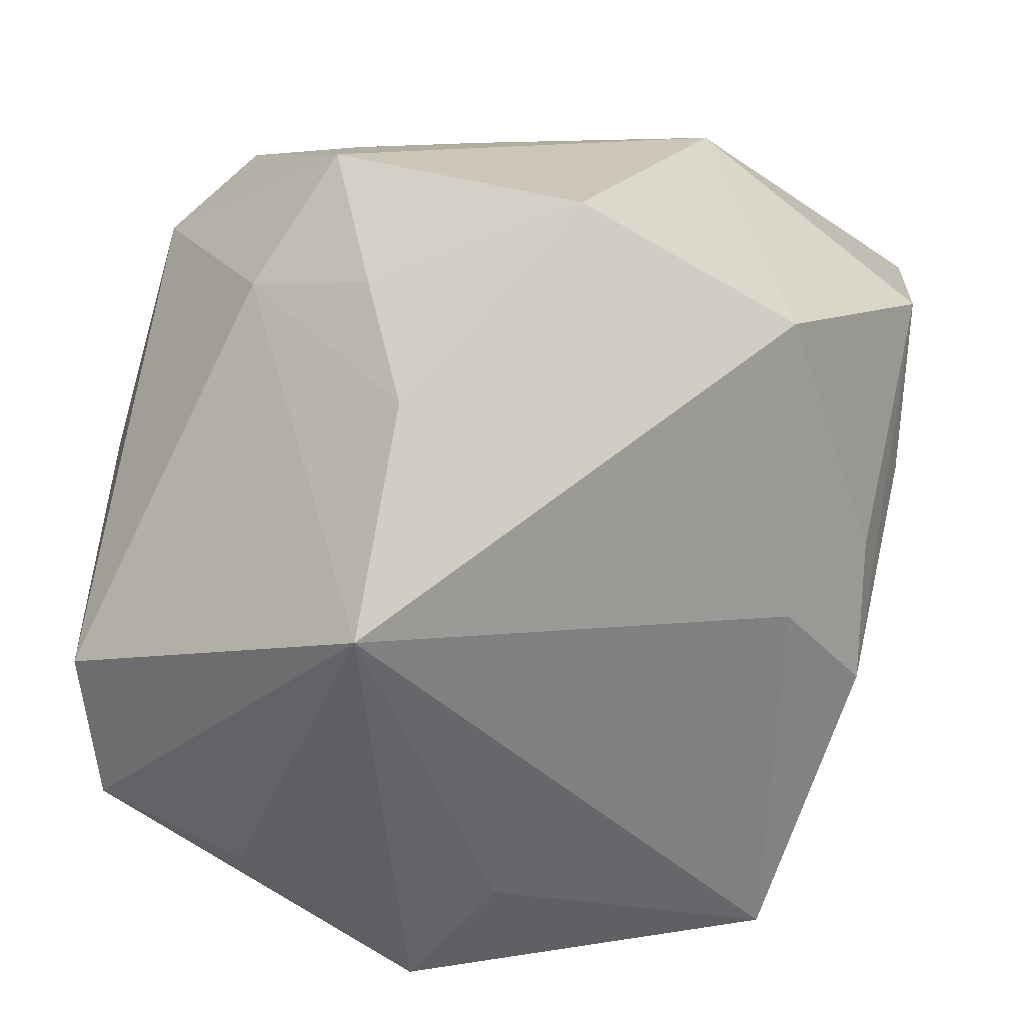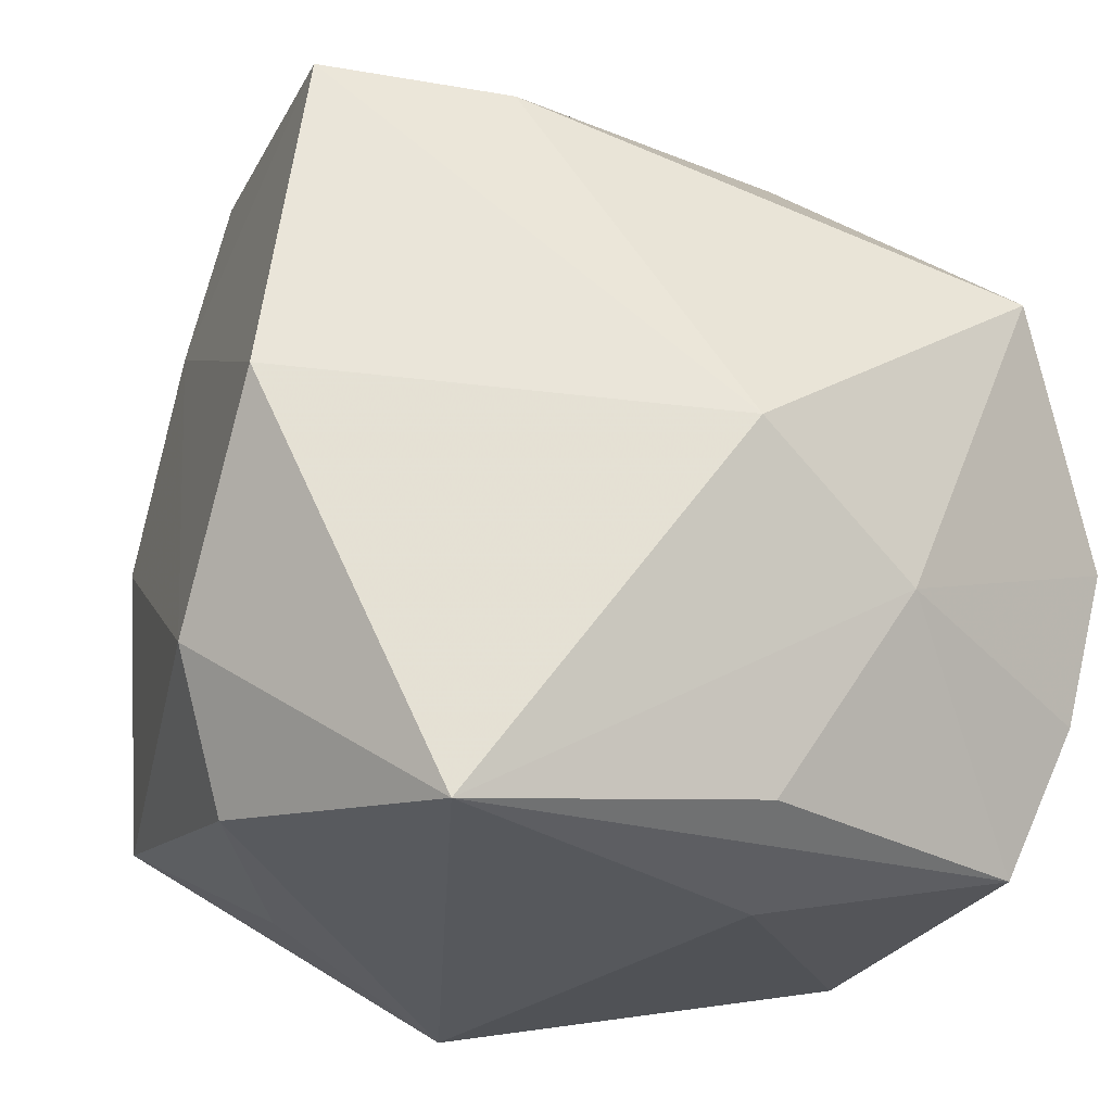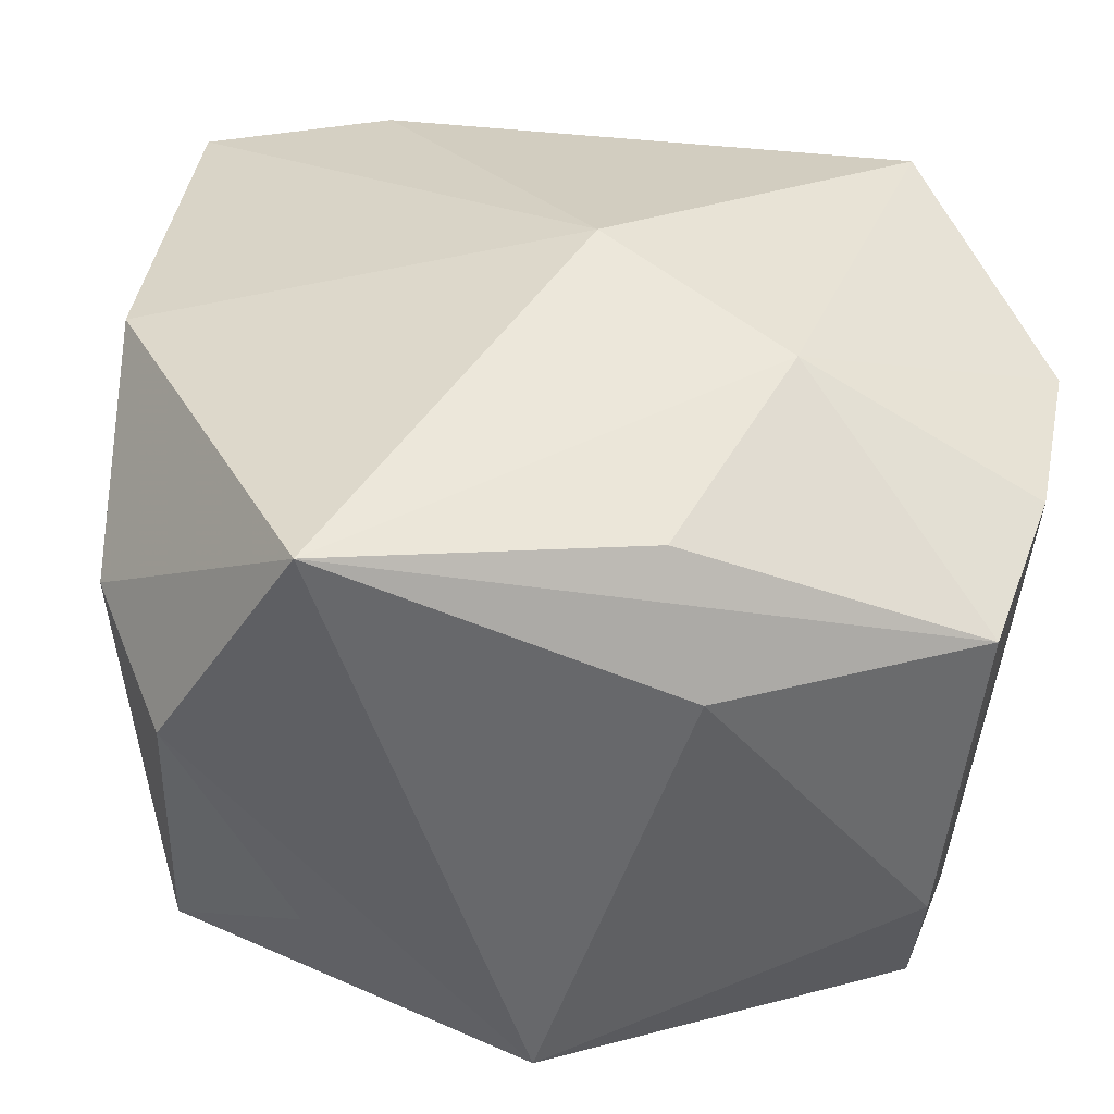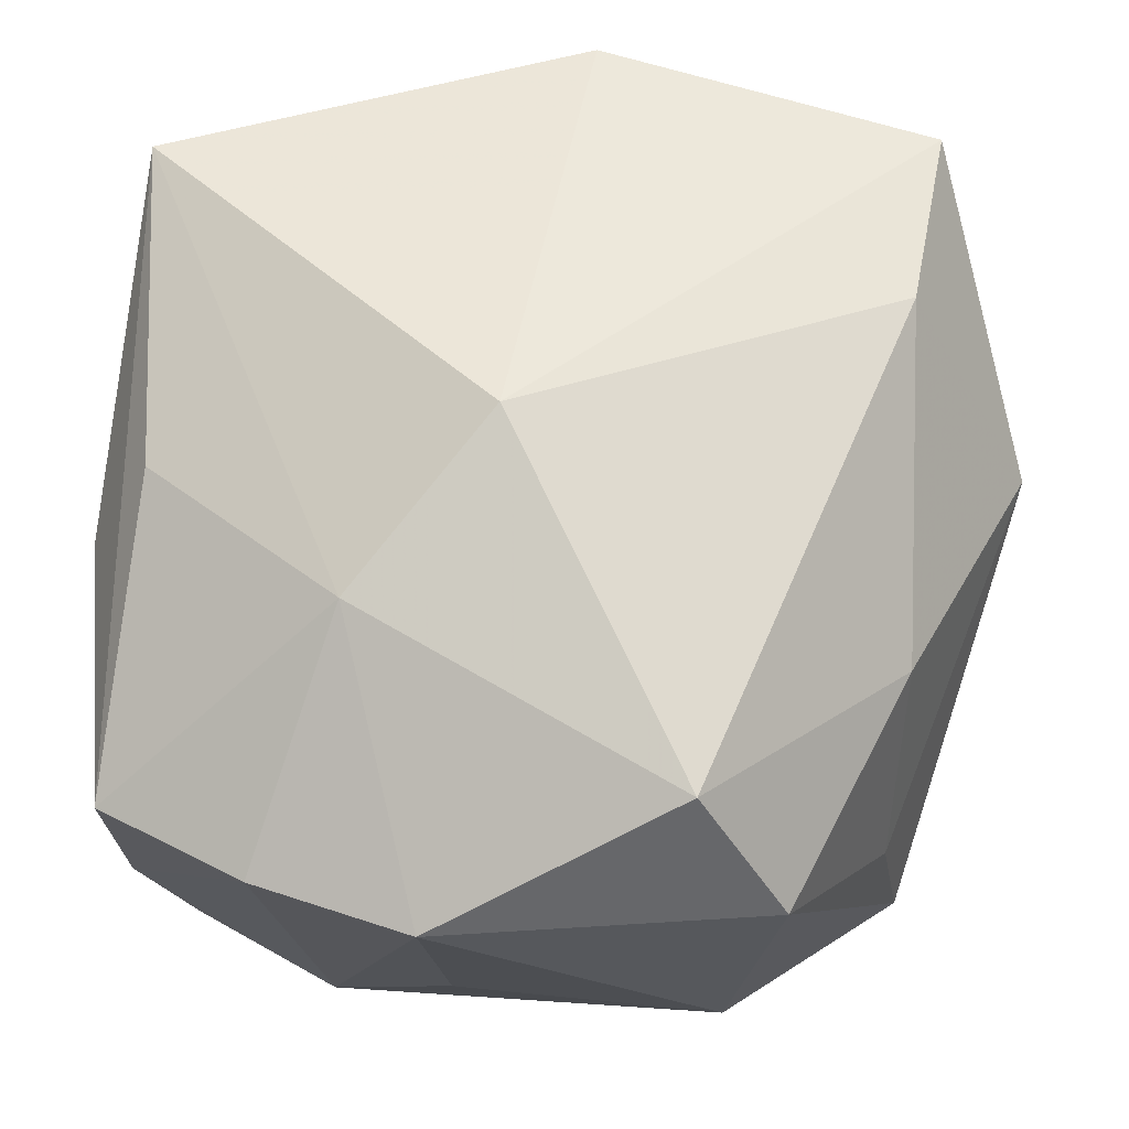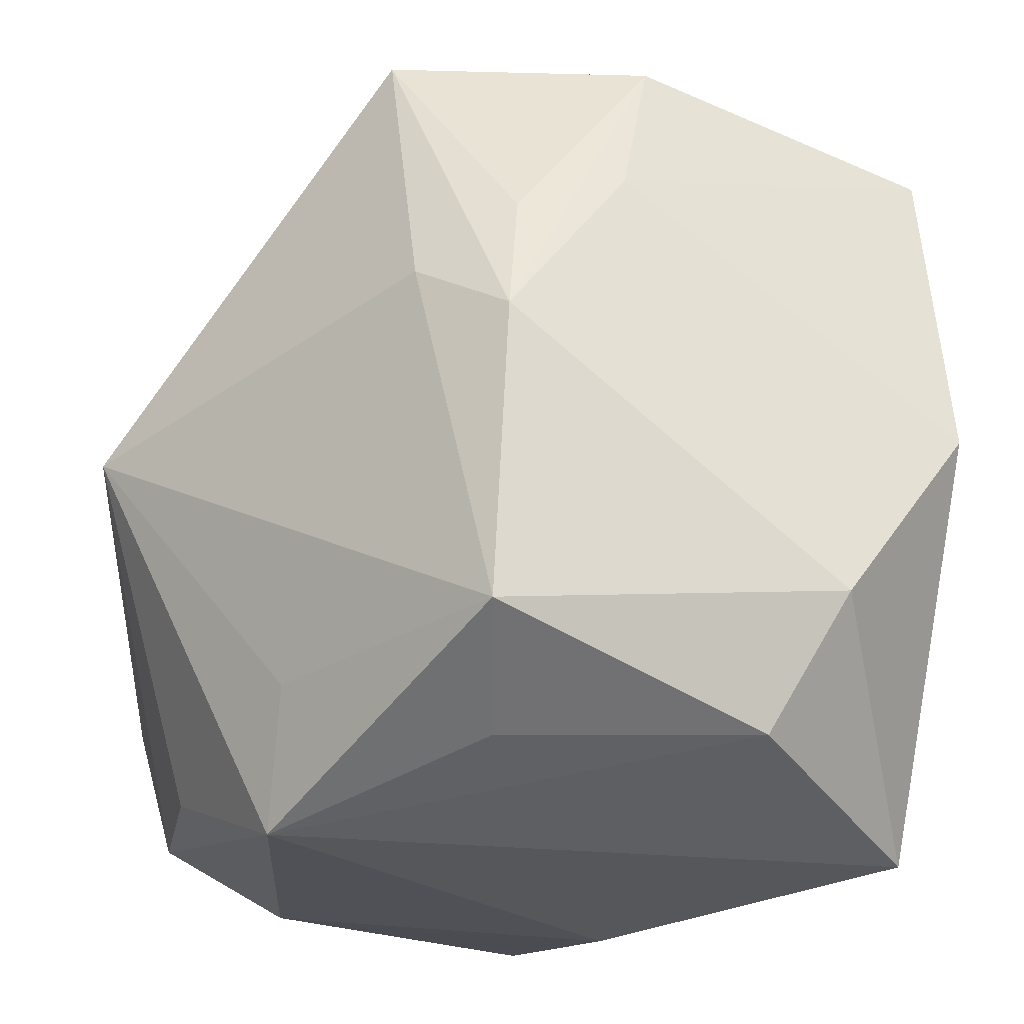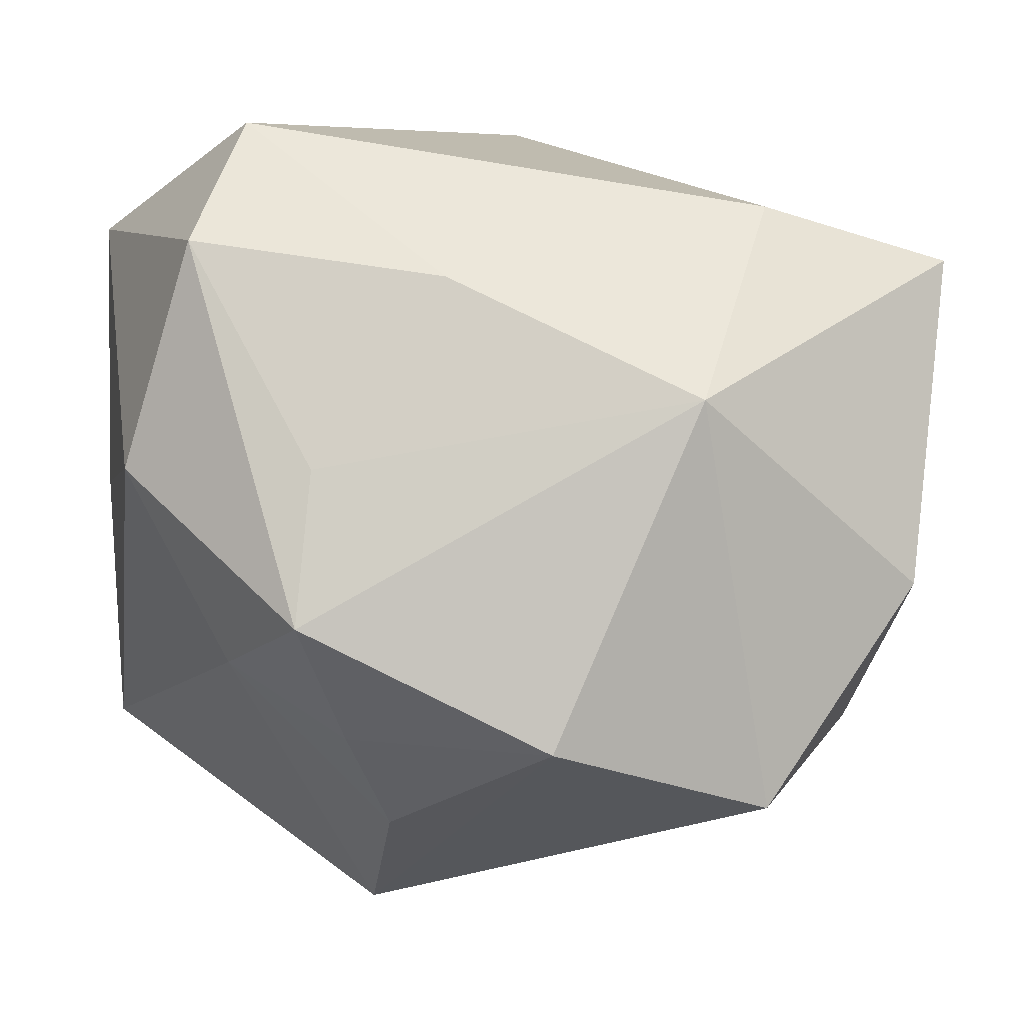
<metadata>
{"format":"obj","ext":"obj","renderer":"f3d","projection":"perspective","resolution":1024,"background":"white","views":[{"elev":-67.8,"azim":166.8,"up":"+Z"},{"elev":-28.0,"azim":-27.8,"up":"+Y"},{"elev":-52.5,"azim":-7.0,"up":"+Y"},{"elev":73.7,"azim":99.0,"up":"+Z"},{"elev":-27.4,"azim":-123.2,"up":"+Y"},{"elev":2.1,"azim":170.8,"up":"+Z"}]}
</metadata>
<code>
v -0.03531 0.002151 -0.02525
v 0.02484 0.03801 -0.01146
v -0.00567 -0.02614 -0.03112
v -0.002086 -0.003314 0.03755
v -0.03286 0.01499 -0.02276
v 0.04082 -0.001382 0.0009641
v 0.04082 -0.003377 0.02708
v 0.01447 0.02195 -0.03154
v -0.02612 0.008719 -0.02974
v 0.03374 0.02647 0.02405
v 0.03318 -0.03374 -0.009588
v 0.02312 0.03541 0.002831
v -0.04166 -0.0207 0.007564
v 0.0003465 -0.03845 -0.02874
v 0.01947 0.02969 -0.02246
v 0.03946 -0.01427 -0.0241
v 0.02774 0.01741 0.03606
v 0.009207 -0.03845 0.015
v 0.01535 -0.01385 0.03358
v 0.00197 0.04174 -0.02284
v 0.004683 -0.03306 0.02683
v -0.02486 -0.03845 0.026
v -0.03295 -0.02647 -0.02541
v 0.0332 -0.03272 0.01997
v -0.03517 -0.03371 0.002461
v -0.04222 -0.001327 0.02209
v -0.02164 -0.03363 -0.01803
v 0.03965 0.02289 0.002733
v -0.03591 0.01975 -0.0125
v 0.03435 -0.02861 -0.02253
v -0.03804 0.03064 0.02258
v -0.0117 0.04297 0.009129
v 0.03815 -0.01839 0.0243
v 0.03009 0.0248 -0.01551
v -0.03375 0.03529 -0.008078
v -0.0192 0.03668 -0.0288
v 0.01063 0.03424 0.02048
v -0.02059 0.02988 0.02759
v 0.01953 -0.02946 -0.02854
v 0.01391 0.002457 -0.04221
f 31 26 4
f 38 31 4
f 32 31 38
f 28 2 10
f 12 2 32
f 10 2 12
f 26 31 29
f 4 26 22
f 22 19 4
f 14 18 22
f 32 38 37
f 37 12 32
f 10 12 37
f 2 28 34
f 39 14 40
f 40 14 3
f 3 23 40
f 14 23 3
f 1 23 13
f 26 29 13
f 13 29 1
f 13 22 26
f 35 31 32
f 35 29 31
f 1 29 35
f 4 19 17
f 17 38 4
f 10 37 17
f 17 37 38
f 19 22 21
f 14 22 25
f 25 13 23
f 22 13 25
f 19 21 24
f 24 22 18
f 24 21 22
f 32 2 20
f 27 23 14
f 14 25 27
f 27 25 23
f 11 18 14
f 11 24 18
f 36 35 32
f 32 20 36
f 36 20 40
f 40 20 8
f 8 34 40
f 14 39 30
f 30 11 14
f 30 39 40
f 1 35 5
f 5 36 1
f 35 36 5
f 9 36 40
f 1 36 9
f 40 23 9
f 9 23 1
f 15 20 2
f 15 8 20
f 2 34 15
f 34 8 15
f 11 30 16
f 16 34 28
f 40 34 16
f 16 30 40
f 24 11 33
f 11 16 33
f 19 24 33
f 7 33 16
f 7 28 10
f 10 17 7
f 7 17 19
f 19 33 7
f 6 16 28
f 28 7 6
f 6 7 16

</code>
